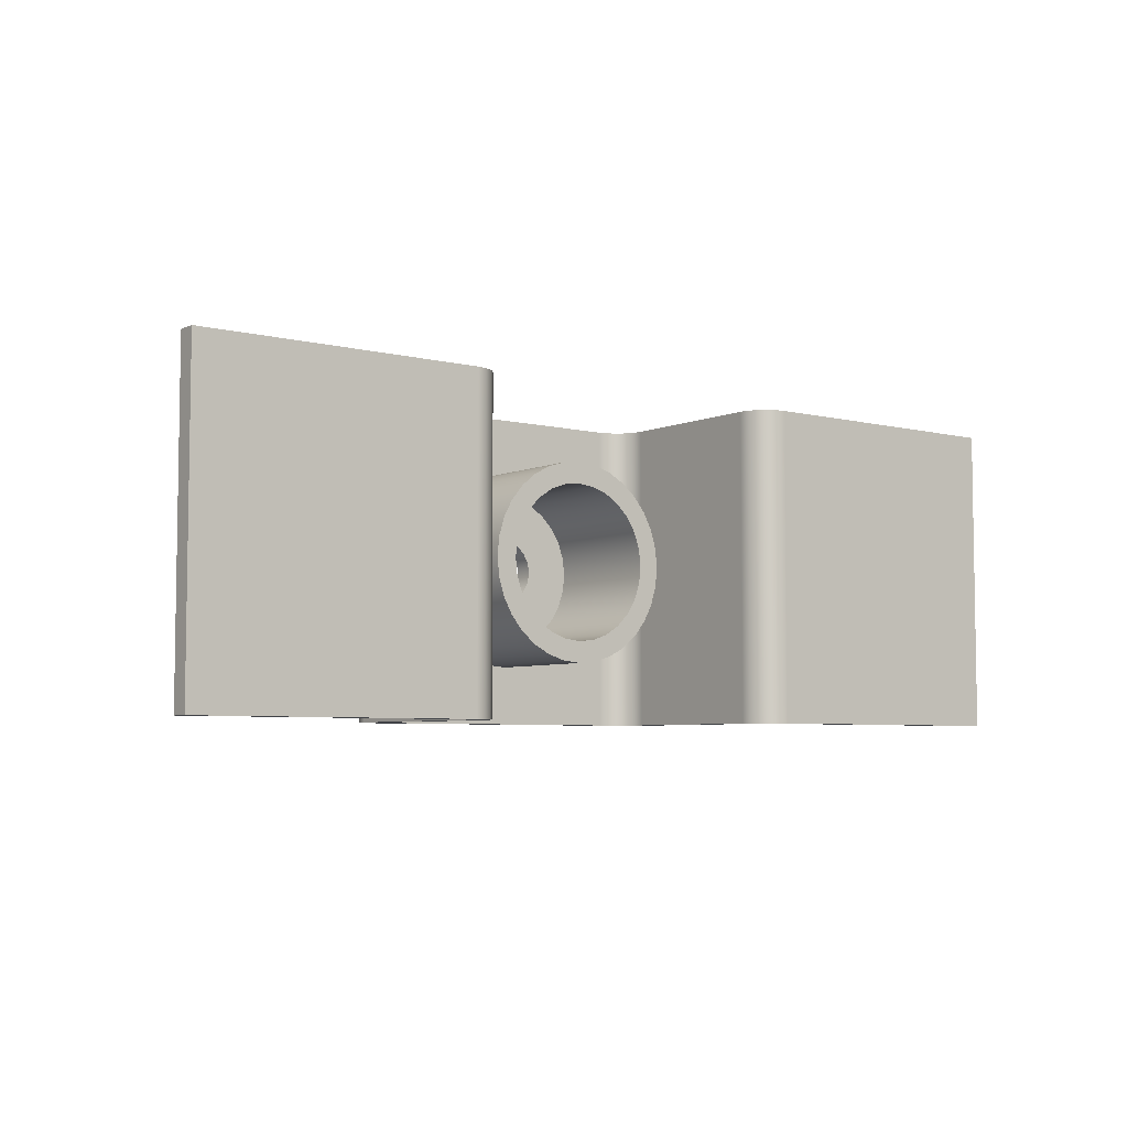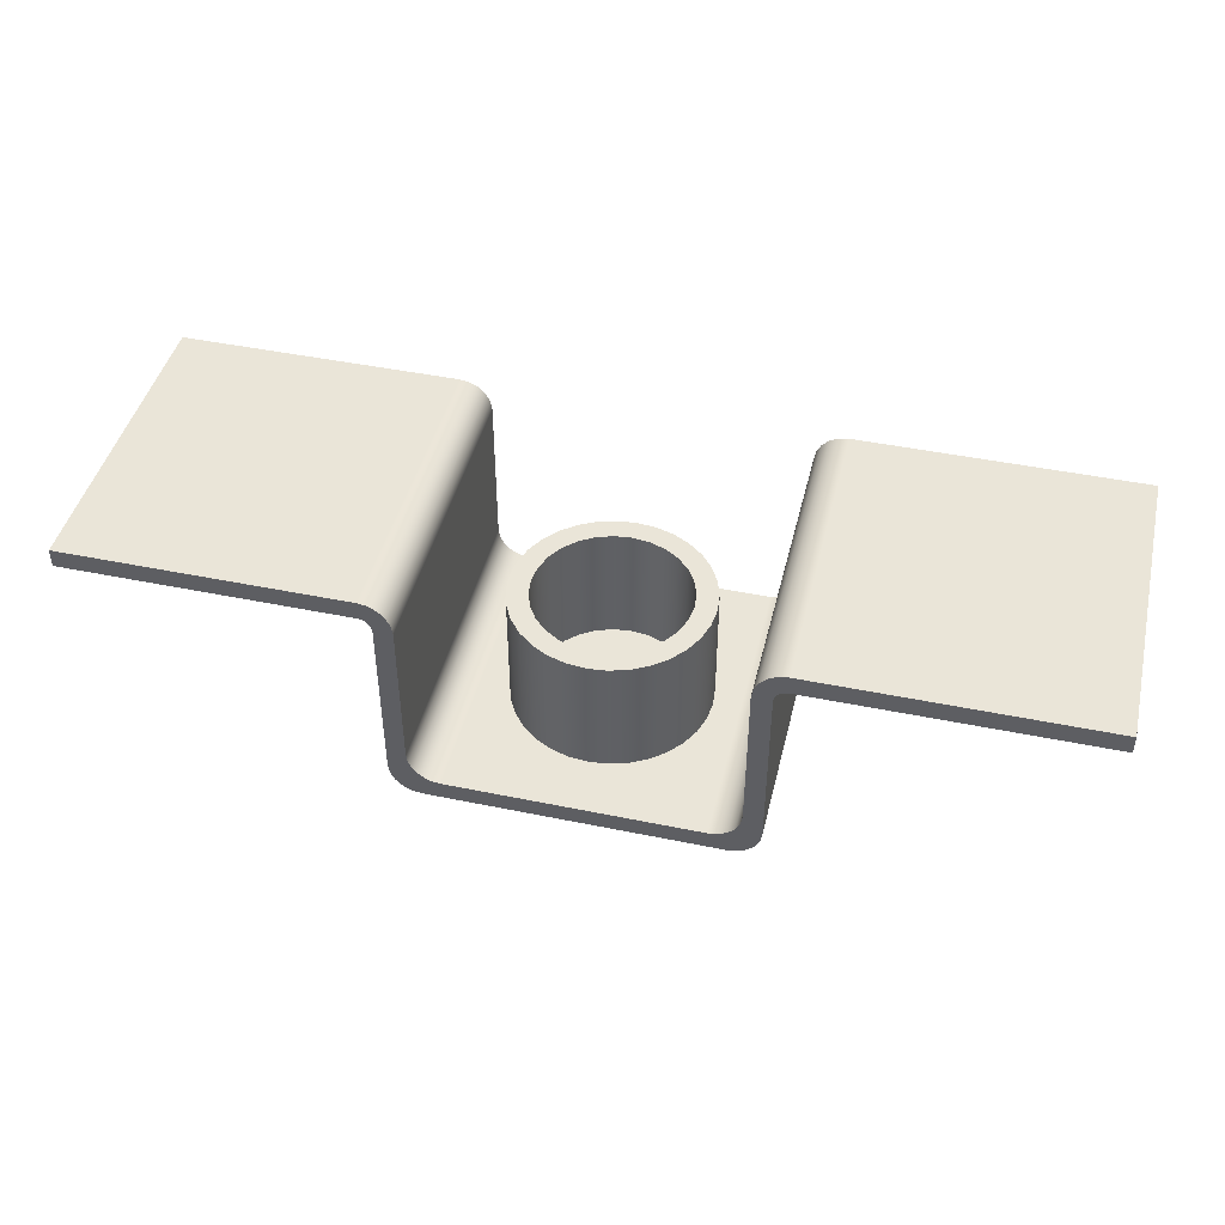
<metadata>
{"format":"obj","ext":"obj","renderer":"f3d","projection":"perspective","resolution":1024,"background":"white","views":[{"elev":-5.5,"azim":142.4,"up":"+Z"},{"elev":44.8,"azim":13.5,"up":"+Y"}]}
</metadata>
<code>
v 10.5 0 0
v 10.35 -0.02447 0
v 10.21 -0.09549 0
v 10.1 -0.2061 0
v 10.02 -0.3455 0
v 10 -0.5 0
v 10 -0.5 5
v 10.02 -0.3455 5
v 10.1 -0.2061 5
v 10.21 -0.09549 5
v 10.35 -0.02447 5
v 10.5 0 5
v 4.5 -0.3 0
v 4.6 -0.3268 0
v 4.673 -0.4 0
v 4.7 -0.5 0
v 4.7 -0.5 5
v 4.673 -0.4 5
v 4.6 -0.3268 5
v 4.5 -0.3 5
v 10 -0.5 0
v 10 -3 0
v 10 -3 5
v 10 -0.5 5
v 4.5 4.996e-16 0
v 4.655 -0.02447 0
v 4.794 -0.09549 0
v 4.905 -0.2061 0
v 4.976 -0.3455 0
v 5 -0.5 0
v 5 -3 0
v 5.024 -3.155 0
v 5.095 -3.294 0
v 5.206 -3.405 0
v 5.345 -3.476 0
v 5.5 -3.5 0
v 9.5 -3.5 0
v 9.655 -3.476 0
v 9.794 -3.405 0
v 9.905 -3.294 0
v 9.976 -3.155 0
v 10 -3 0
v 10 -0.5 0
v 10.02 -0.3455 0
v 10.1 -0.2061 0
v 10.21 -0.09549 0
v 10.35 -0.02447 0
v 10.5 0 0
v 15 0 0
v 15 -0.3 0
v 10.5 -0.3 0
v 10.4 -0.3268 0
v 10.33 -0.4 0
v 10.3 -0.5 0
v 10.3 -3.3 0
v 10.28 -3.455 0
v 10.2 -3.594 0
v 10.09 -3.705 0
v 9.955 -3.776 0
v 9.8 -3.8 0
v 5.2 -3.8 0
v 5.045 -3.776 0
v 4.906 -3.705 0
v 4.795 -3.594 0
v 4.724 -3.455 0
v 4.7 -3.3 0
v 4.7 -0.5 0
v 4.673 -0.4 0
v 4.6 -0.3268 0
v 4.5 -0.3 0
v 2.961e-17 -0.3 0
v 0 0 0
v 5 -0.5 5
v 4.976 -0.3455 5
v 4.905 -0.2061 5
v 4.794 -0.09549 5
v 4.655 -0.02447 5
v 4.5 5.551e-16 5
v 0 0 5
v 0 -0.3 5
v 4.5 -0.3 5
v 4.6 -0.3268 5
v 4.673 -0.4 5
v 4.7 -0.5 5
v 4.7 -3.3 5
v 4.724 -3.455 5
v 4.795 -3.594 5
v 4.906 -3.705 5
v 5.045 -3.776 5
v 5.2 -3.8 5
v 9.8 -3.8 5
v 9.955 -3.776 5
v 10.09 -3.705 5
v 10.2 -3.594 5
v 10.28 -3.455 5
v 10.3 -3.3 5
v 10.3 -0.5 5
v 10.33 -0.4 5
v 10.4 -0.3268 5
v 10.5 -0.3 5
v 15 -0.3 5
v 15 0 5
v 10.5 0 5
v 10.35 -0.02447 5
v 10.21 -0.09549 5
v 10.1 -0.2061 5
v 10.02 -0.3455 5
v 10 -0.5 5
v 10 -3 5
v 9.976 -3.155 5
v 9.905 -3.294 5
v 9.794 -3.405 5
v 9.655 -3.476 5
v 9.5 -3.5 5
v 5.5 -3.5 5
v 5.345 -3.476 5
v 5.206 -3.405 5
v 5.095 -3.294 5
v 5.024 -3.155 5
v 5 -3 5
v 4.7 -0.5 0
v 4.7 -3.3 0
v 4.7 -3.3 5
v 4.7 -0.5 5
v 10 -3 0
v 9.976 -3.155 0
v 9.905 -3.294 0
v 9.794 -3.405 0
v 9.655 -3.476 0
v 9.5 -3.5 0
v 9.5 -3.5 5
v 9.655 -3.476 5
v 9.794 -3.405 5
v 9.905 -3.294 5
v 9.976 -3.155 5
v 10 -3 5
v 9.8 -3.8 0
v 9.955 -3.776 0
v 10.09 -3.705 0
v 10.2 -3.594 0
v 10.28 -3.455 0
v 10.3 -3.3 0
v 10.3 -3.3 5
v 10.28 -3.455 5
v 10.2 -3.594 5
v 10.09 -3.705 5
v 9.955 -3.776 5
v 9.8 -3.8 5
v 5 -0.5 0
v 4.976 -0.3455 0
v 4.905 -0.2061 0
v 4.794 -0.09549 0
v 4.655 -0.02447 0
v 4.5 4.996e-16 0
v 4.5 5.551e-16 5
v 4.655 -0.02447 5
v 4.794 -0.09549 5
v 4.905 -0.2061 5
v 4.976 -0.3455 5
v 5 -0.5 5
v 4.7 -3.3 0
v 4.724 -3.455 0
v 4.795 -3.594 0
v 4.906 -3.705 0
v 5.045 -3.776 0
v 5.2 -3.8 0
v 5.2 -3.8 5
v 5.045 -3.776 5
v 4.906 -3.705 5
v 4.795 -3.594 5
v 4.724 -3.455 5
v 4.7 -3.3 5
v 8 -3.5 2.5
v 7.97 -3.5 2.671
v 7.883 -3.5 2.821
v 7.75 -3.5 2.933
v 7.587 -3.5 2.992
v 7.413 -3.5 2.992
v 7.25 -3.5 2.933
v 7.117 -3.5 2.821
v 7.03 -3.5 2.671
v 7 -3.5 2.5
v 7.03 -3.5 2.329
v 7.117 -3.5 2.179
v 7.25 -3.5 2.067
v 7.413 -3.5 2.008
v 7.587 -3.5 2.008
v 7.75 -3.5 2.067
v 7.883 -3.5 2.179
v 7.97 -3.5 2.329
v 8.736 -3.5 2.5
v 8.705 -3.5 2.225
v 8.613 -3.5 1.964
v 8.466 -3.5 1.73
v 8.27 -3.5 1.534
v 8.036 -3.5 1.387
v 7.775 -3.5 1.295
v 7.5 -3.5 1.264
v 7.225 -3.5 1.295
v 6.964 -3.5 1.387
v 6.73 -3.5 1.534
v 6.534 -3.5 1.73
v 6.387 -3.5 1.964
v 6.295 -3.5 2.225
v 6.264 -3.5 2.5
v 6.295 -3.5 2.775
v 6.387 -3.5 3.036
v 6.534 -3.5 3.27
v 6.73 -3.5 3.466
v 6.964 -3.5 3.613
v 7.225 -3.5 3.705
v 7.5 -3.5 3.736
v 7.775 -3.5 3.705
v 8.036 -3.5 3.613
v 8.27 -3.5 3.466
v 8.466 -3.5 3.27
v 8.613 -3.5 3.036
v 8.705 -3.5 2.775
v 5.5 -3.5 0
v 5.345 -3.476 0
v 5.206 -3.405 0
v 5.095 -3.294 0
v 5.024 -3.155 0
v 5 -3 0
v 5 -3 5
v 5.024 -3.155 5
v 5.095 -3.294 5
v 5.206 -3.405 5
v 5.345 -3.476 5
v 5.5 -3.5 5
v 10.3 -3.3 0
v 10.3 -0.5 0
v 10.3 -0.5 5
v 10.3 -3.3 5
v 15 -0.3 0
v 15 0 0
v 15 0 5
v 15 -0.3 5
v 0 0 0
v 2.961e-17 -0.3 0
v 0 -0.3 5
v 0 0 5
v 4.5 4.996e-16 0
v 0 0 0
v 0 0 5
v 4.5 5.551e-16 5
v 8 -3.8 2.5
v 7.97 -3.8 2.329
v 7.883 -3.8 2.179
v 7.75 -3.8 2.067
v 7.587 -3.8 2.008
v 7.413 -3.8 2.008
v 7.25 -3.8 2.067
v 7.117 -3.8 2.179
v 7.03 -3.8 2.329
v 7 -3.8 2.5
v 7.03 -3.8 2.671
v 7.117 -3.8 2.821
v 7.25 -3.8 2.933
v 7.413 -3.8 2.992
v 7.587 -3.8 2.992
v 7.75 -3.8 2.933
v 7.883 -3.8 2.821
v 7.97 -3.8 2.671
v 5.2 -3.8 0
v 9.8 -3.8 0
v 9.8 -3.8 5
v 5.2 -3.8 5
v 5 -3 0
v 5 -0.5 0
v 5 -0.5 5
v 5 -3 5
v 10.3 -0.5 0
v 10.33 -0.4 0
v 10.4 -0.3268 0
v 10.5 -0.3 0
v 10.5 -0.3 5
v 10.4 -0.3268 5
v 10.33 -0.4 5
v 10.3 -0.5 5
v 15 0 0
v 10.5 0 0
v 10.5 0 5
v 15 0 5
v 2.961e-17 -0.3 0
v 4.5 -0.3 0
v 4.5 -0.3 5
v 0 -0.3 5
v 9.5 -3.5 0
v 5.5 -3.5 0
v 5.5 -3.5 5
v 9.5 -3.5 5
v 9.076 -3.5 2.5
v 9.046 -3.5 2.807
v 8.956 -3.5 3.103
v 8.81 -3.5 3.375
v 8.614 -3.5 3.614
v 8.375 -3.5 3.81
v 8.103 -3.5 3.956
v 7.807 -3.5 4.046
v 7.5 -3.5 4.076
v 7.193 -3.5 4.046
v 6.897 -3.5 3.956
v 6.625 -3.5 3.81
v 6.386 -3.5 3.614
v 6.19 -3.5 3.375
v 6.044 -3.5 3.103
v 5.954 -3.5 2.807
v 5.924 -3.5 2.5
v 5.954 -3.5 2.193
v 6.044 -3.5 1.897
v 6.19 -3.5 1.625
v 6.386 -3.5 1.386
v 6.625 -3.5 1.19
v 6.897 -3.5 1.044
v 7.193 -3.5 0.9545
v 7.5 -3.5 0.9242
v 7.807 -3.5 0.9545
v 8.103 -3.5 1.044
v 8.375 -3.5 1.19
v 8.614 -3.5 1.386
v 8.81 -3.5 1.625
v 8.956 -3.5 1.897
v 9.046 -3.5 2.193
v 10.5 -0.3 0
v 15 -0.3 0
v 15 -0.3 5
v 10.5 -0.3 5
v 8.736 -1.5 2.5
v 8.705 -1.5 2.775
v 8.613 -1.5 3.036
v 8.466 -1.5 3.27
v 8.27 -1.5 3.466
v 8.036 -1.5 3.613
v 7.775 -1.5 3.705
v 7.5 -1.5 3.736
v 7.225 -1.5 3.705
v 6.964 -1.5 3.613
v 6.73 -1.5 3.466
v 6.534 -1.5 3.27
v 6.387 -1.5 3.036
v 6.295 -1.5 2.775
v 6.264 -1.5 2.5
v 6.295 -1.5 2.225
v 6.387 -1.5 1.964
v 6.534 -1.5 1.73
v 6.73 -1.5 1.534
v 6.964 -1.5 1.387
v 7.225 -1.5 1.295
v 7.5 -1.5 1.264
v 7.775 -1.5 1.295
v 8.036 -1.5 1.387
v 8.27 -1.5 1.534
v 8.466 -1.5 1.73
v 8.613 -1.5 1.964
v 8.705 -1.5 2.225
v 9.076 -1.5 2.5
v 9.046 -1.5 2.193
v 8.956 -1.5 1.897
v 8.81 -1.5 1.625
v 8.614 -1.5 1.386
v 8.375 -1.5 1.19
v 8.103 -1.5 1.044
v 7.807 -1.5 0.9545
v 7.5 -1.5 0.9242
v 7.193 -1.5 0.9545
v 6.897 -1.5 1.044
v 6.625 -1.5 1.19
v 6.386 -1.5 1.386
v 6.19 -1.5 1.625
v 6.044 -1.5 1.897
v 5.954 -1.5 2.193
v 5.924 -1.5 2.5
v 5.954 -1.5 2.807
v 6.044 -1.5 3.103
v 6.19 -1.5 3.375
v 6.386 -1.5 3.614
v 6.625 -1.5 3.81
v 6.897 -1.5 3.956
v 7.193 -1.5 4.046
v 7.5 -1.5 4.076
v 7.807 -1.5 4.046
v 8.103 -1.5 3.956
v 8.375 -1.5 3.81
v 8.614 -1.5 3.614
v 8.81 -1.5 3.375
v 8.956 -1.5 3.103
v 9.046 -1.5 2.807
v 9.076 -1.5 2.5
v 9.046 -1.5 2.807
v 8.956 -1.5 3.103
v 8.81 -1.5 3.375
v 8.614 -1.5 3.614
v 8.375 -1.5 3.81
v 8.103 -1.5 3.956
v 7.807 -1.5 4.046
v 7.5 -1.5 4.076
v 7.193 -1.5 4.046
v 6.897 -1.5 3.956
v 6.625 -1.5 3.81
v 6.386 -1.5 3.614
v 6.19 -1.5 3.375
v 6.044 -1.5 3.103
v 5.954 -1.5 2.807
v 5.924 -1.5 2.5
v 5.954 -1.5 2.193
v 6.044 -1.5 1.897
v 6.19 -1.5 1.625
v 6.386 -1.5 1.386
v 6.625 -1.5 1.19
v 6.897 -1.5 1.044
v 7.193 -1.5 0.9545
v 7.5 -1.5 0.9242
v 7.807 -1.5 0.9545
v 8.103 -1.5 1.044
v 8.375 -1.5 1.19
v 8.614 -1.5 1.386
v 8.81 -1.5 1.625
v 8.956 -1.5 1.897
v 9.046 -1.5 2.193
v 9.076 -3.5 2.5
v 9.046 -3.5 2.193
v 8.956 -3.5 1.897
v 8.81 -3.5 1.625
v 8.614 -3.5 1.386
v 8.375 -3.5 1.19
v 8.103 -3.5 1.044
v 7.807 -3.5 0.9545
v 7.5 -3.5 0.9242
v 7.193 -3.5 0.9545
v 6.897 -3.5 1.044
v 6.625 -3.5 1.19
v 6.386 -3.5 1.386
v 6.19 -3.5 1.625
v 6.044 -3.5 1.897
v 5.954 -3.5 2.193
v 5.924 -3.5 2.5
v 5.954 -3.5 2.807
v 6.044 -3.5 3.103
v 6.19 -3.5 3.375
v 6.386 -3.5 3.614
v 6.625 -3.5 3.81
v 6.897 -3.5 3.956
v 7.193 -3.5 4.046
v 7.5 -3.5 4.076
v 7.807 -3.5 4.046
v 8.103 -3.5 3.956
v 8.375 -3.5 3.81
v 8.614 -3.5 3.614
v 8.81 -3.5 3.375
v 8.956 -3.5 3.103
v 9.046 -3.5 2.807
v 9.076 -3.5 2.5
v 9.076 -1.5 2.5
v 8 -3.8 2.5
v 7.97 -3.8 2.671
v 7.883 -3.8 2.821
v 7.75 -3.8 2.933
v 7.587 -3.8 2.992
v 7.413 -3.8 2.992
v 7.25 -3.8 2.933
v 7.117 -3.8 2.821
v 7.03 -3.8 2.671
v 7 -3.8 2.5
v 7.03 -3.8 2.329
v 7.117 -3.8 2.179
v 7.25 -3.8 2.067
v 7.413 -3.8 2.008
v 7.587 -3.8 2.008
v 7.75 -3.8 2.067
v 7.883 -3.8 2.179
v 7.97 -3.8 2.329
v 8 -3.5 2.5
v 7.97 -3.5 2.329
v 7.883 -3.5 2.179
v 7.75 -3.5 2.067
v 7.587 -3.5 2.008
v 7.413 -3.5 2.008
v 7.25 -3.5 2.067
v 7.117 -3.5 2.179
v 7.03 -3.5 2.329
v 7 -3.5 2.5
v 7.03 -3.5 2.671
v 7.117 -3.5 2.821
v 7.25 -3.5 2.933
v 7.413 -3.5 2.992
v 7.587 -3.5 2.992
v 7.75 -3.5 2.933
v 7.883 -3.5 2.821
v 7.97 -3.5 2.671
v 8 -3.8 2.5
v 8 -3.5 2.5
v 8.736 -1.5 2.5
v 8.705 -1.5 2.225
v 8.613 -1.5 1.964
v 8.466 -1.5 1.73
v 8.27 -1.5 1.534
v 8.036 -1.5 1.387
v 7.775 -1.5 1.295
v 7.5 -1.5 1.264
v 7.225 -1.5 1.295
v 6.964 -1.5 1.387
v 6.73 -1.5 1.534
v 6.534 -1.5 1.73
v 6.387 -1.5 1.964
v 6.295 -1.5 2.225
v 6.264 -1.5 2.5
v 6.295 -1.5 2.775
v 6.387 -1.5 3.036
v 6.534 -1.5 3.27
v 6.73 -1.5 3.466
v 6.964 -1.5 3.613
v 7.225 -1.5 3.705
v 7.5 -1.5 3.736
v 7.775 -1.5 3.705
v 8.036 -1.5 3.613
v 8.27 -1.5 3.466
v 8.466 -1.5 3.27
v 8.613 -1.5 3.036
v 8.705 -1.5 2.775
v 8.736 -3.5 2.5
v 8.705 -3.5 2.775
v 8.613 -3.5 3.036
v 8.466 -3.5 3.27
v 8.27 -3.5 3.466
v 8.036 -3.5 3.613
v 7.775 -3.5 3.705
v 7.5 -3.5 3.736
v 7.225 -3.5 3.705
v 6.964 -3.5 3.613
v 6.73 -3.5 3.466
v 6.534 -3.5 3.27
v 6.387 -3.5 3.036
v 6.295 -3.5 2.775
v 6.264 -3.5 2.5
v 6.295 -3.5 2.225
v 6.387 -3.5 1.964
v 6.534 -3.5 1.73
v 6.73 -3.5 1.534
v 6.964 -3.5 1.387
v 7.225 -3.5 1.295
v 7.5 -3.5 1.264
v 7.775 -3.5 1.295
v 8.036 -3.5 1.387
v 8.27 -3.5 1.534
v 8.466 -3.5 1.73
v 8.613 -3.5 1.964
v 8.705 -3.5 2.225
v 8.736 -1.5 2.5
v 8.736 -3.5 2.5
f 12 1 11
f 11 1 2
f 11 2 10
f 10 2 3
f 10 3 9
f 9 3 4
f 9 4 8
f 8 4 5
f 8 5 7
f 7 5 6
f 20 13 19
f 19 13 14
f 19 14 18
f 18 14 15
f 18 15 17
f 17 15 16
f 21 22 24
f 24 22 23
f 26 27 25
f 25 27 70
f 25 70 71
f 27 28 70
f 70 28 69
f 69 28 29
f 69 29 68
f 68 29 30
f 68 30 67
f 67 30 31
f 67 31 66
f 66 31 32
f 66 32 33
f 66 33 65
f 65 33 34
f 65 34 35
f 65 35 64
f 64 35 36
f 64 36 63
f 63 36 61
f 63 61 62
f 36 37 61
f 61 37 60
f 60 37 58
f 60 58 59
f 58 37 57
f 57 37 38
f 57 38 56
f 56 38 39
f 56 39 40
f 56 40 55
f 55 40 41
f 55 41 42
f 55 42 54
f 54 42 43
f 54 43 53
f 53 43 44
f 53 44 52
f 52 44 45
f 52 45 51
f 51 45 46
f 51 46 48
f 48 46 47
f 49 50 48
f 48 50 51
f 71 72 25
f 74 83 73
f 73 83 84
f 73 84 120
f 120 84 85
f 120 85 119
f 119 85 118
f 118 85 86
f 118 86 117
f 117 86 116
f 116 86 87
f 116 87 115
f 115 87 88
f 115 88 90
f 90 88 89
f 83 74 82
f 82 74 75
f 82 75 81
f 81 75 76
f 81 76 78
f 78 76 77
f 79 80 78
f 78 80 81
f 90 91 115
f 115 91 114
f 114 91 93
f 114 93 94
f 91 92 93
f 114 94 113
f 113 94 95
f 113 95 112
f 112 95 111
f 111 95 96
f 111 96 110
f 110 96 109
f 109 96 97
f 109 97 108
f 108 97 98
f 108 98 107
f 107 98 99
f 107 99 106
f 106 99 100
f 106 100 105
f 105 100 103
f 105 103 104
f 100 101 103
f 103 101 102
f 121 122 124
f 124 122 123
f 136 125 135
f 135 125 126
f 135 126 134
f 134 126 127
f 134 127 133
f 133 127 128
f 133 128 132
f 132 128 129
f 132 129 131
f 131 129 130
f 148 137 147
f 147 137 138
f 147 138 146
f 146 138 139
f 146 139 145
f 145 139 140
f 145 140 144
f 144 140 141
f 144 141 143
f 143 141 142
f 160 149 159
f 159 149 150
f 159 150 158
f 158 150 151
f 158 151 157
f 157 151 152
f 157 152 156
f 156 152 153
f 156 153 155
f 155 153 154
f 172 161 171
f 171 161 162
f 171 162 170
f 170 162 163
f 170 163 169
f 169 163 164
f 169 164 168
f 168 164 165
f 168 165 167
f 167 165 166
f 174 218 173
f 173 218 191
f 173 191 192
f 218 174 217
f 217 174 175
f 217 175 216
f 216 175 215
f 215 175 176
f 215 176 214
f 214 176 177
f 214 177 213
f 213 177 212
f 212 177 178
f 212 178 211
f 211 178 210
f 210 178 179
f 210 179 209
f 209 179 180
f 209 180 208
f 208 180 207
f 207 180 181
f 207 181 206
f 206 181 182
f 206 182 205
f 205 182 204
f 204 182 183
f 204 183 203
f 203 183 184
f 203 184 202
f 202 184 201
f 201 184 185
f 201 185 200
f 200 185 186
f 200 186 199
f 199 186 198
f 198 186 187
f 198 187 197
f 197 187 196
f 196 187 188
f 196 188 195
f 195 188 189
f 195 189 194
f 194 189 193
f 193 189 190
f 193 190 192
f 192 190 173
f 230 219 229
f 229 219 220
f 229 220 228
f 228 220 221
f 228 221 227
f 227 221 222
f 227 222 226
f 226 222 223
f 226 223 225
f 225 223 224
f 231 232 234
f 234 232 233
f 235 236 238
f 238 236 237
f 239 240 242
f 242 240 241
f 243 244 246
f 246 244 245
f 248 266 247
f 247 266 267
f 247 267 264
f 264 267 263
f 263 267 262
f 262 267 261
f 261 267 268
f 261 268 260
f 260 268 259
f 259 268 258
f 258 268 257
f 257 268 256
f 256 268 265
f 256 265 255
f 255 265 254
f 254 265 253
f 253 265 252
f 252 265 266
f 252 266 251
f 251 266 250
f 250 266 249
f 249 266 248
f 269 270 272
f 272 270 271
f 280 273 279
f 279 273 274
f 279 274 278
f 278 274 275
f 278 275 277
f 277 275 276
f 281 282 284
f 284 282 283
f 285 286 288
f 288 286 287
f 290 317 289
f 289 317 318
f 289 318 319
f 291 309 290
f 290 309 310
f 290 310 311
f 292 301 291
f 291 301 302
f 291 302 303
f 289 293 292
f 292 293 294
f 292 294 295
f 295 296 292
f 292 296 297
f 292 297 298
f 298 299 292
f 292 299 300
f 292 300 301
f 303 304 291
f 291 304 305
f 291 305 306
f 306 307 291
f 291 307 308
f 291 308 309
f 311 312 290
f 290 312 313
f 290 313 314
f 314 315 290
f 290 315 316
f 290 316 317
f 319 320 289
f 289 320 321
f 289 321 322
f 322 323 289
f 289 323 324
f 289 324 293
f 325 326 328
f 328 326 327
f 330 388 329
f 329 388 357
f 329 357 358
f 388 330 387
f 387 330 331
f 387 331 386
f 386 331 332
f 386 332 385
f 385 332 333
f 385 333 384
f 384 333 334
f 384 334 383
f 383 334 335
f 383 335 382
f 382 335 336
f 382 336 381
f 381 336 380
f 380 336 337
f 380 337 379
f 379 337 338
f 379 338 378
f 378 338 339
f 378 339 377
f 377 339 340
f 377 340 376
f 376 340 341
f 376 341 375
f 375 341 342
f 375 342 374
f 374 342 343
f 374 343 373
f 373 343 372
f 372 343 344
f 372 344 371
f 371 344 345
f 371 345 370
f 370 345 346
f 370 346 369
f 369 346 347
f 369 347 368
f 368 347 348
f 368 348 367
f 367 348 349
f 367 349 366
f 366 349 350
f 366 350 365
f 365 350 364
f 364 350 351
f 364 351 363
f 363 351 352
f 363 352 362
f 362 352 353
f 362 353 361
f 361 353 354
f 361 354 360
f 360 354 355
f 360 355 359
f 359 355 356
f 359 356 358
f 358 356 329
f 390 452 389
f 389 452 453
f 454 421 420
f 420 421 422
f 420 422 419
f 419 422 423
f 419 423 418
f 418 423 424
f 418 424 417
f 417 424 425
f 417 425 416
f 416 425 426
f 416 426 415
f 415 426 427
f 415 427 414
f 414 427 428
f 414 428 413
f 413 428 429
f 413 429 412
f 412 429 430
f 412 430 411
f 411 430 431
f 411 431 410
f 410 431 432
f 410 432 409
f 409 432 433
f 409 433 408
f 408 433 434
f 408 434 407
f 407 434 435
f 407 435 406
f 406 435 436
f 406 436 405
f 405 436 437
f 405 437 404
f 404 437 438
f 404 438 403
f 403 438 439
f 403 439 402
f 402 439 440
f 402 440 401
f 401 440 441
f 401 441 400
f 400 441 442
f 400 442 399
f 399 442 443
f 399 443 398
f 398 443 444
f 398 444 397
f 397 444 445
f 397 445 396
f 396 445 446
f 396 446 395
f 395 446 447
f 395 447 394
f 394 447 448
f 394 448 393
f 393 448 449
f 393 449 392
f 392 449 450
f 392 450 391
f 391 450 451
f 391 451 390
f 390 451 452
f 456 490 455
f 455 490 492
f 491 473 472
f 472 473 474
f 472 474 471
f 471 474 475
f 471 475 470
f 470 475 476
f 470 476 469
f 469 476 477
f 469 477 468
f 468 477 478
f 468 478 467
f 467 478 479
f 467 479 466
f 466 479 480
f 466 480 465
f 465 480 481
f 465 481 464
f 464 481 482
f 464 482 463
f 463 482 483
f 463 483 462
f 462 483 484
f 462 484 461
f 461 484 485
f 461 485 460
f 460 485 486
f 460 486 459
f 459 486 487
f 459 487 458
f 458 487 488
f 458 488 457
f 457 488 489
f 457 489 456
f 456 489 490
f 494 548 493
f 493 548 550
f 549 521 520
f 520 521 522
f 520 522 519
f 519 522 523
f 519 523 518
f 518 523 524
f 518 524 517
f 517 524 525
f 517 525 516
f 516 525 526
f 516 526 515
f 515 526 527
f 515 527 514
f 514 527 528
f 514 528 513
f 513 528 529
f 513 529 512
f 512 529 530
f 512 530 511
f 511 530 531
f 511 531 510
f 510 531 532
f 510 532 509
f 509 532 533
f 509 533 508
f 508 533 534
f 508 534 507
f 507 534 535
f 507 535 506
f 506 535 536
f 506 536 505
f 505 536 537
f 505 537 504
f 504 537 538
f 504 538 503
f 503 538 539
f 503 539 502
f 502 539 540
f 502 540 501
f 501 540 541
f 501 541 500
f 500 541 542
f 500 542 499
f 499 542 543
f 499 543 498
f 498 543 544
f 498 544 497
f 497 544 545
f 497 545 496
f 496 545 546
f 496 546 495
f 495 546 547
f 495 547 494
f 494 547 548

</code>
